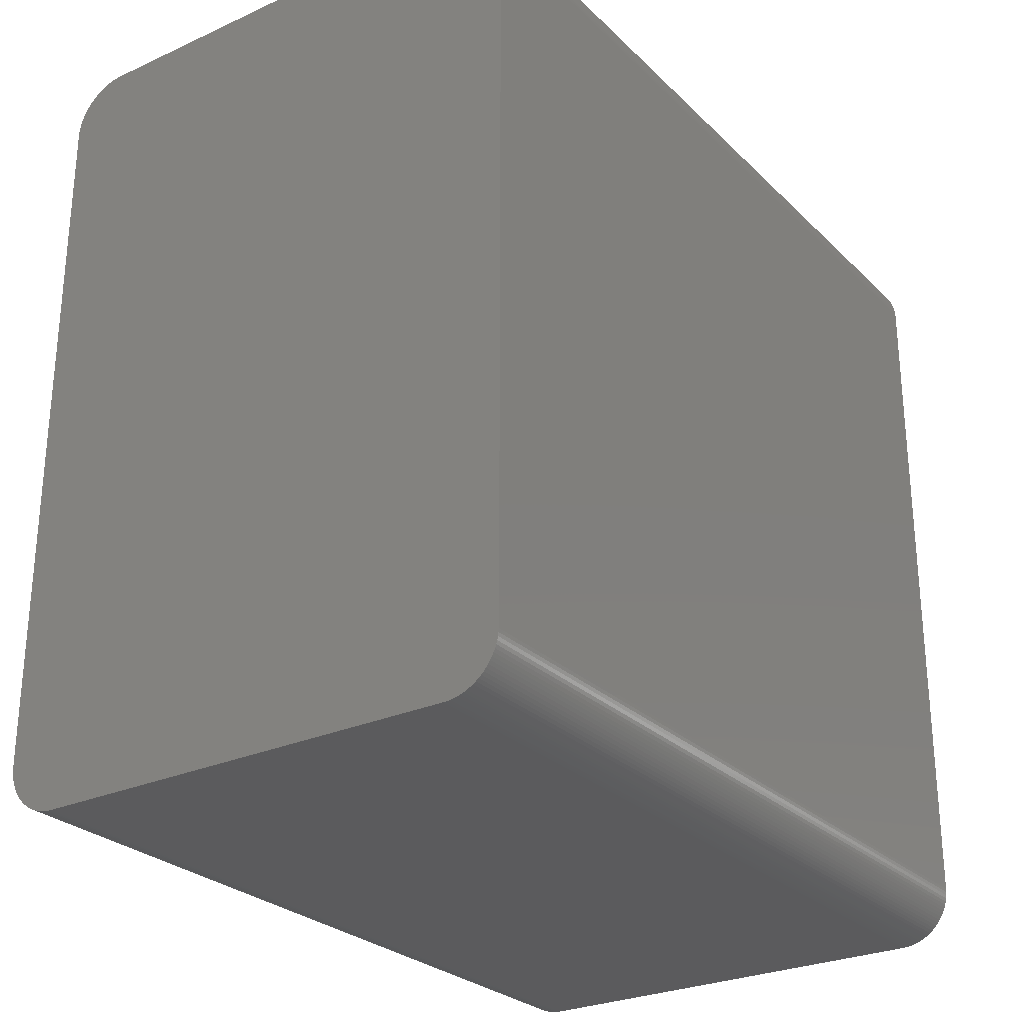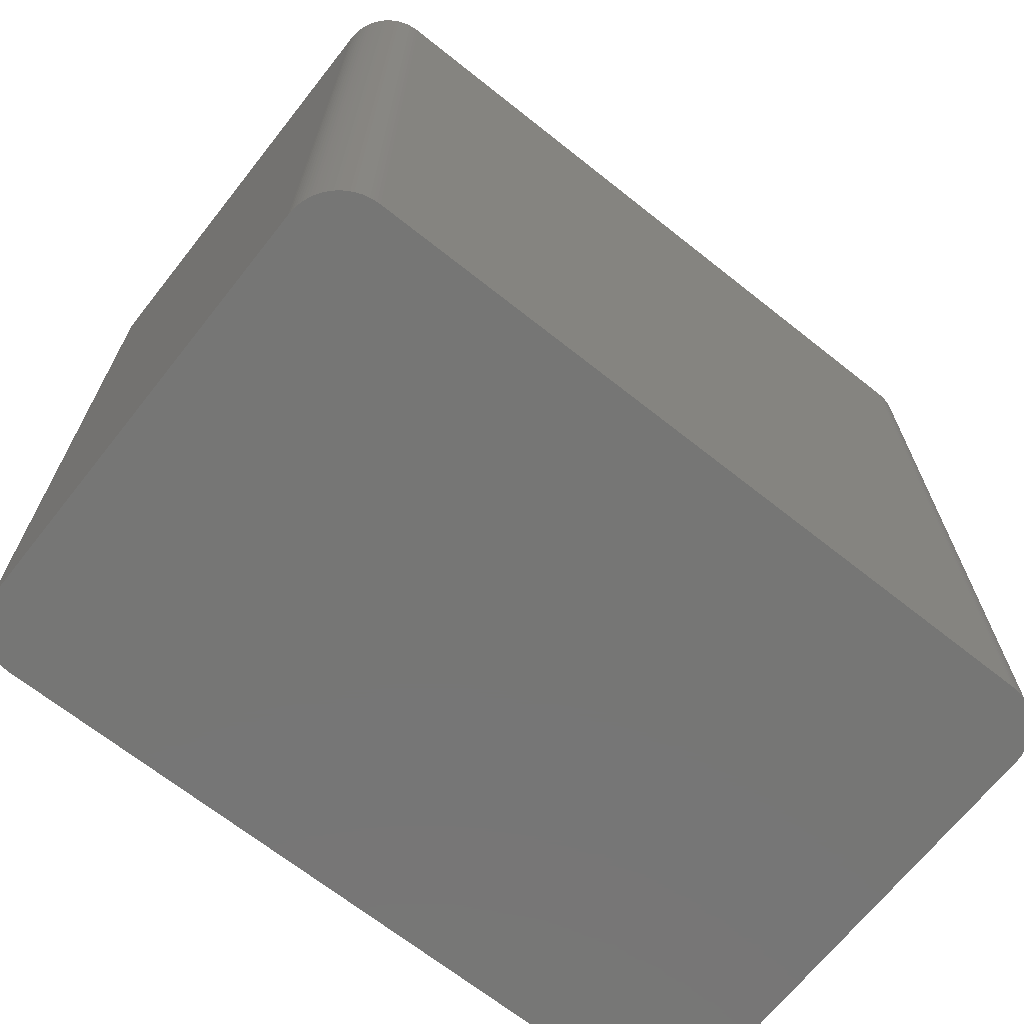
<metadata>
{"format":"stl","ext":"stl","renderer":"f3d","projection":"perspective","resolution":1024,"background":"white","views":[{"elev":-27.3,"azim":-145.1,"up":"+Y"},{"elev":-68.5,"azim":-128.4,"up":"+Z"}]}
</metadata>
<code>
# stl→obj: 422 verts, 840 faces
v 9.689 -14.07 15
v 9.753 -13.96 -15
v 9.753 -13.96 15
v 9.689 -14.07 -15
v -8.852 14.81 -15
v -8.964 14.75 15
v -8.852 14.81 15
v -8.964 14.75 -15
v -9.072 -14.69 -15
v -8.964 -14.75 15
v -9.072 -14.69 15
v -8.964 -14.75 -15
v 9.965 13.37 15
v 9.937 13.5 -15
v 9.937 13.5 15
v 9.965 13.37 -15
v 10 -13 15
v 10 13 -15
v 10 13 15
v 10 -13 -15
v 8.497 14.94 -15
v 8.375 14.96 15
v 8.497 14.94 15
v 8.375 14.96 -15
v -9.541 -14.27 -15
v -9.618 -14.18 15
v -9.618 -14.18 -15
v -9.541 -14.27 15
v 8.126 15 -15
v 8 15 15
v 8.126 15 15
v 8 15 -15
v -9.689 14.07 -15
v -9.618 14.18 15
v -9.618 14.18 -15
v -9.689 14.07 15
v 9.902 13.62 -15
v 9.902 13.62 15
v 9.996 -13.13 15
v 9.996 -13.13 -15
v -8.497 14.94 -15
v -8.618 14.9 15
v -8.497 14.94 15
v -8.618 14.9 -15
v -8.852 -14.81 15
v -8.852 -14.81 -15
v -9.753 13.96 -15
v -9.753 13.96 15
v -8.375 -14.96 -15
v -8.251 -14.98 15
v -8.375 -14.96 15
v -8.251 -14.98 -15
v -8.618 -14.9 -15
v -8.497 -14.94 15
v -8.618 -14.9 15
v -8.497 -14.94 -15
v -8.736 14.86 15
v -8.736 14.86 -15
v 9.86 13.74 -15
v 9.86 13.74 15
v -9.458 14.37 -15
v -9.369 14.46 15
v -9.369 14.46 -15
v -9.458 14.37 15
v -9.176 14.62 -15
v -9.275 14.54 15
v -9.176 14.62 15
v -9.275 14.54 -15
v 9.541 -14.27 15
v 9.618 -14.18 -15
v 9.618 -14.18 15
v 9.541 -14.27 -15
v 9.996 13.13 15
v 9.984 13.25 -15
v 9.984 13.25 15
v 9.996 13.13 -15
v 9.753 13.96 15
v 9.689 14.07 -15
v 9.689 14.07 15
v 9.753 13.96 -15
v -9.965 13.37 -15
v -9.937 13.5 15
v -9.937 13.5 -15
v -9.965 13.37 15
v 9.618 14.18 -15
v 9.618 14.18 15
v 9.072 -14.69 -15
v 9.176 -14.62 15
v 9.072 -14.69 15
v 9.176 -14.62 -15
v 9.81 -13.85 -15
v 9.81 -13.85 15
v 8.618 -14.9 -15
v 8.736 -14.86 15
v 8.618 -14.9 15
v 8.736 -14.86 -15
v -9.541 14.27 -15
v -9.541 14.27 15
v 8.251 14.98 -15
v 8.251 14.98 15
v -8.736 -14.86 15
v -8.736 -14.86 -15
v -9.984 -13.25 -15
v -9.996 -13.13 15
v -9.996 -13.13 -15
v -9.984 -13.25 15
v -10 -13 -15
v -10 13 15
v -10 13 -15
v -10 -13 15
v 9.176 14.62 -15
v 9.072 14.69 15
v 9.176 14.62 15
v 9.072 14.69 -15
v 8.852 -14.81 -15
v 8.964 -14.75 15
v 8.852 -14.81 15
v 8.964 -14.75 -15
v -8 15 15
v -8 15 -15
v 8.618 14.9 -15
v 8.618 14.9 15
v -8.126 15 -15
v -8.251 14.98 15
v -8.126 15 15
v -8.251 14.98 -15
v 8 -15 -15
v 8.126 -15 15
v 8 -15 15
v 8.126 -15 -15
v -9.86 13.74 -15
v -9.81 13.85 15
v -9.81 13.85 -15
v -9.86 13.74 15
v 9.984 -13.25 15
v 9.984 -13.25 -15
v 9.541 14.27 -15
v 9.541 14.27 15
v -8.375 14.96 -15
v -8.375 14.96 15
v -9.965 -13.37 -15
v -9.965 -13.37 15
v 8.497 -14.94 -15
v 8.497 -14.94 15
v 9.275 -14.54 15
v 9.275 -14.54 -15
v -8.126 -15 -15
v -8 -15 15
v -8.126 -15 15
v -8 -15 -15
v 9.369 14.46 -15
v 9.275 14.54 15
v 9.369 14.46 15
v 9.275 14.54 -15
v 8.964 14.75 15
v 8.964 14.75 -15
v 8.251 -14.98 15
v 8.251 -14.98 -15
v 9.458 14.37 15
v 9.458 14.37 -15
v -9.753 -13.96 -15
v -9.81 -13.85 15
v -9.81 -13.85 -15
v -9.753 -13.96 15
v -9.996 13.13 -15
v -9.984 13.25 15
v -9.984 13.25 -15
v -9.996 13.13 15
v 9.81 13.85 15
v 9.81 13.85 -15
v 8.375 -14.96 -15
v 8.375 -14.96 15
v 9.86 -13.74 -15
v 9.86 -13.74 15
v -9.176 -14.62 -15
v -9.176 -14.62 15
v 9.458 -14.37 15
v 9.458 -14.37 -15
v 9.937 -13.5 15
v 9.965 -13.37 -15
v 9.965 -13.37 15
v 9.937 -13.5 -15
v 9.902 -13.62 -15
v 9.369 -14.46 -15
v 8.852 14.81 -15
v 8.736 14.86 -15
v -9.275 -14.54 -15
v -9.072 14.69 -15
v -9.369 -14.46 -15
v -9.458 -14.37 -15
v -9.689 -14.07 -15
v -9.86 -13.74 -15
v -9.902 -13.62 -15
v -9.937 -13.5 -15
v -9.902 13.62 -15
v -9.072 14.69 15
v -9.275 -14.54 15
v -9.458 -14.37 15
v -9.937 -13.5 15
v 9.902 -13.62 15
v -9.902 -13.62 15
v -9.369 -14.46 15
v -9.689 -14.07 15
v -9.902 13.62 15
v 9.369 -14.46 15
v 8.736 14.86 15
v -9.86 -13.74 15
v 8.852 14.81 15
v 5 -11.11 15
v -5 -11.11 15
v 5 -14 15
v 8.81 12.85 15
v 9 12 15
v 9 -12 15
v 8.753 12.96 15
v 8.996 -12.13 15
v 8.984 -12.25 15
v 8.689 13.07 15
v 8.965 -12.37 15
v 8.937 -12.5 15
v 8.618 13.18 15
v 8.902 -12.62 15
v 8.86 -12.74 15
v 8.541 13.27 15
v 8.81 -12.85 15
v 8.458 13.37 15
v 8.753 -12.96 15
v 8.369 13.46 15
v 8.689 -13.07 15
v 8.275 13.54 15
v 8.996 12.13 15
v 8.984 12.25 15
v 8.965 12.37 15
v 8.937 12.5 15
v 8.902 12.62 15
v 8.86 12.74 15
v 8.176 13.62 15
v 8.072 13.69 15
v 7.964 13.75 15
v 7.852 13.81 15
v 7.736 13.86 15
v 7.618 13.9 15
v 7.497 13.94 15
v 7.375 13.96 15
v 7.251 13.98 15
v 7.126 14 15
v 7 14 15
v -7 14 15
v -7.126 14 15
v -7.251 13.98 15
v -7.375 13.96 15
v -7.497 13.94 15
v -7.618 13.9 15
v -7.736 13.86 15
v -7.852 13.81 15
v -7.964 13.75 15
v -8.072 13.69 15
v -8.176 13.62 15
v -8.275 13.54 15
v -8.369 13.46 15
v -8.458 13.37 15
v -8.541 13.27 15
v -8.618 13.18 15
v -8.689 13.07 15
v 8.618 -13.18 15
v 8.541 -13.27 15
v 8.458 -13.37 15
v 8.369 -13.46 15
v 8.275 -13.54 15
v 8.176 -13.62 15
v 8.072 -13.69 15
v 7.964 -13.75 15
v 7.852 -13.81 15
v 7.736 -13.86 15
v 7.618 -13.9 15
v 7.497 -13.94 15
v 7.375 -13.96 15
v 7.251 -13.98 15
v 7.126 -14 15
v 7 -14 15
v -5 -14 15
v -7 -14 15
v -7.126 -14 15
v -7.251 -13.98 15
v -7.375 -13.96 15
v -7.497 -13.94 15
v -7.618 -13.9 15
v -7.736 -13.86 15
v -7.852 -13.81 15
v -7.964 -13.75 15
v -8.072 -13.69 15
v -8.176 -13.62 15
v -8.275 -13.54 15
v -8.369 -13.46 15
v -8.458 -13.37 15
v -8.541 -13.27 15
v -8.618 -13.18 15
v -8.689 -13.07 15
v -8.753 -12.96 15
v -8.81 -12.85 15
v -8.86 -12.74 15
v -8.902 -12.62 15
v -8.937 -12.5 15
v -8.965 -12.37 15
v -8.984 -12.25 15
v -8.996 -12.13 15
v -9 -12 15
v -9 12 15
v -8.753 12.96 15
v -8.81 12.85 15
v -8.86 12.74 15
v -8.902 12.62 15
v -8.937 12.5 15
v -8.965 12.37 15
v -8.984 12.25 15
v -8.996 12.13 15
v -9 12 -12
v -9 -12 -12
v -8.86 12.74 -12
v -8.902 12.62 -12
v -8.458 -13.37 -12
v -8.369 -13.46 -12
v -7.618 -13.9 -12
v -7.736 -13.86 -12
v -8.753 12.96 -12
v -8.81 12.85 -12
v -8.984 12.25 -12
v -8.996 12.13 -12
v -8.689 13.07 -12
v -8.902 -12.62 -12
v -8.86 -12.74 -12
v -7.964 -13.75 -12
v -8.072 -13.69 -12
v -8.965 -12.37 -12
v -8.937 -12.5 -12
v -7.126 -14 -12
v -7.251 -13.98 -12
v -7.375 -13.96 -12
v 8.176 -13.62 -12
v 8.072 -13.69 -12
v -8.937 12.5 -12
v -7.126 14 -12
v -7 14 -12
v 7.852 13.81 -12
v 7.964 13.75 -12
v 7 14 -12
v -8.81 -12.85 -12
v -8.753 -12.96 -12
v 8.541 -13.27 -12
v 8.618 -13.18 -12
v -8.176 -13.62 -12
v 8.689 -13.07 -12
v 8.753 -12.96 -12
v -8.996 -12.13 -12
v -8.984 -12.25 -12
v -8.541 13.27 -12
v -8.618 13.18 -12
v 5 -14 12.58
v 7 -14 -12
v -5 -14 12.58
v -7 -14 -12
v -7.497 -13.94 -12
v 8.965 12.37 -12
v 8.937 12.5 -12
v 8.984 12.25 -12
v -7.251 13.98 -12
v 8.902 12.62 -12
v -8.541 -13.27 -12
v 8.689 13.07 -12
v 8.618 13.18 -12
v 8.458 13.37 -12
v 8.369 13.46 -12
v 7.375 -13.96 -12
v 7.251 -13.98 -12
v 7.126 -14 -12
v 8.072 13.69 -12
v 8.176 13.62 -12
v 9 -12 -12
v 9 12 -12
v -8.618 -13.18 -12
v -7.852 -13.81 -12
v -7.852 13.81 -12
v -7.736 13.86 -12
v -8.965 12.37 -12
v 8.86 12.74 -12
v -8.458 13.37 -12
v 8.369 -13.46 -12
v 8.275 -13.54 -12
v 8.996 12.13 -12
v -7.497 13.94 -12
v -7.375 13.96 -12
v 7.964 -13.75 -12
v 7.852 -13.81 -12
v 7.736 -13.86 -12
v 7.618 -13.9 -12
v -8.176 13.62 -12
v -8.072 13.69 -12
v -8.369 13.46 -12
v -8.275 13.54 -12
v 8.458 -13.37 -12
v 8.996 -12.13 -12
v 7.618 13.9 -12
v 7.736 13.86 -12
v 7.251 13.98 -12
v 7.375 13.96 -12
v -7.618 13.9 -12
v 7.497 -13.94 -12
v 8.81 -12.85 -12
v -8.689 -13.07 -12
v 8.753 12.96 -12
v 8.902 -12.62 -12
v 8.937 -12.5 -12
v 8.81 12.85 -12
v 8.541 13.27 -12
v 7.126 14 -12
v 8.275 13.54 -12
v 7.497 13.94 -12
v 8.984 -12.25 -12
v -7.964 13.75 -12
v 8.965 -12.37 -12
v 8.86 -12.74 -12
v -8.275 -13.54 -12
f 1 2 3
f 2 1 4
f 5 6 7
f 6 5 8
f 9 10 11
f 10 9 12
f 13 14 15
f 14 13 16
f 17 18 19
f 18 17 20
f 21 22 23
f 22 21 24
f 25 26 27
f 26 25 28
f 29 30 31
f 30 29 32
f 33 34 35
f 34 33 36
f 15 37 38
f 37 15 14
f 39 20 17
f 20 39 40
f 41 42 43
f 42 41 44
f 12 45 10
f 45 12 46
f 47 36 33
f 36 47 48
f 49 50 51
f 50 49 52
f 53 54 55
f 54 53 56
f 44 57 42
f 57 44 58
f 38 59 60
f 59 38 37
f 61 62 63
f 62 61 64
f 65 66 67
f 66 65 68
f 69 70 71
f 70 69 72
f 73 74 75
f 74 73 76
f 77 78 79
f 78 77 80
f 81 82 83
f 82 81 84
f 79 85 86
f 85 79 78
f 19 76 73
f 76 19 18
f 87 88 89
f 88 87 90
f 3 91 92
f 91 3 2
f 93 94 95
f 94 93 96
f 97 64 61
f 64 97 98
f 99 31 100
f 31 99 29
f 46 101 45
f 101 46 102
f 103 104 105
f 104 103 106
f 107 108 109
f 108 107 110
f 111 112 113
f 112 111 114
f 115 116 117
f 116 115 118
f 32 119 30
f 119 32 120
f 121 23 122
f 23 121 21
f 123 124 125
f 124 123 126
f 127 128 129
f 128 127 130
f 131 132 133
f 132 131 134
f 135 40 39
f 40 135 136
f 68 62 66
f 62 68 63
f 86 137 138
f 137 86 85
f 139 43 140
f 43 139 41
f 141 106 103
f 106 141 142
f 143 95 144
f 95 143 93
f 90 145 88
f 145 90 146
f 35 98 97
f 98 35 34
f 147 148 149
f 148 147 150
f 52 149 50
f 149 52 147
f 102 55 101
f 55 102 53
f 151 152 153
f 152 151 154
f 133 48 47
f 48 133 132
f 114 155 112
f 155 114 156
f 150 129 148
f 129 150 127
f 130 157 128
f 157 130 158
f 159 151 153
f 151 159 160
f 120 125 119
f 125 120 123
f 161 162 163
f 162 161 164
f 165 166 167
f 166 165 168
f 105 110 107
f 110 105 104
f 169 80 77
f 80 169 170
f 171 144 172
f 144 171 143
f 60 170 169
f 170 60 59
f 75 16 13
f 16 75 74
f 71 4 1
f 4 71 70
f 58 7 57
f 7 58 5
f 92 173 174
f 173 92 91
f 24 100 22
f 100 24 99
f 175 11 176
f 11 175 9
f 167 84 81
f 84 167 166
f 177 72 69
f 72 177 178
f 179 180 181
f 180 179 182
f 127 20 40
f 20 107 18
f 127 40 136
f 109 18 107
f 127 136 180
f 32 18 109
f 127 180 182
f 18 32 76
f 127 182 183
f 76 32 74
f 127 183 173
f 74 32 16
f 127 173 91
f 16 32 14
f 127 91 2
f 14 32 37
f 127 2 4
f 20 127 107
f 127 4 70
f 37 32 59
f 127 70 72
f 80 32 78
f 127 72 178
f 78 32 85
f 127 178 184
f 85 32 137
f 127 184 146
f 137 32 160
f 127 146 90
f 160 32 151
f 127 90 87
f 151 32 154
f 127 87 118
f 154 32 111
f 127 118 115
f 111 32 114
f 127 115 96
f 114 32 156
f 127 96 93
f 156 32 185
f 127 93 143
f 185 32 186
f 127 143 171
f 186 32 121
f 127 171 158
f 121 32 21
f 127 158 130
f 21 32 24
f 24 32 99
f 99 32 29
f 107 127 150
f 59 32 170
f 107 150 147
f 170 32 80
f 107 147 52
f 32 109 120
f 107 52 49
f 120 109 123
f 107 49 56
f 123 109 126
f 107 56 53
f 126 109 139
f 107 53 102
f 139 109 41
f 107 102 46
f 41 109 44
f 107 46 12
f 44 109 58
f 107 12 9
f 58 109 5
f 107 9 175
f 5 109 8
f 107 175 187
f 8 109 188
f 107 187 189
f 188 109 65
f 107 189 190
f 65 109 68
f 107 190 25
f 68 109 63
f 107 25 27
f 63 109 61
f 107 27 191
f 61 109 97
f 107 191 161
f 97 109 35
f 107 161 163
f 35 109 33
f 107 163 192
f 33 109 47
f 107 192 193
f 47 109 133
f 107 193 194
f 133 109 131
f 107 194 141
f 131 109 195
f 107 141 103
f 195 109 83
f 107 103 105
f 83 109 81
f 81 109 167
f 167 109 165
f 8 196 6
f 196 8 188
f 154 113 152
f 113 154 111
f 187 176 197
f 176 187 175
f 190 28 25
f 28 190 198
f 109 168 165
f 168 109 108
f 194 142 141
f 142 194 199
f 188 67 196
f 67 188 65
f 200 182 179
f 182 200 183
f 138 160 159
f 160 138 137
f 126 140 124
f 140 126 139
f 181 136 135
f 136 181 180
f 118 89 116
f 89 118 87
f 193 199 194
f 199 193 201
f 189 197 202
f 197 189 187
f 191 164 161
f 164 191 203
f 174 183 200
f 183 174 173
f 96 117 94
f 117 96 115
f 83 204 195
f 204 83 82
f 27 203 191
f 203 27 26
f 146 205 145
f 205 146 184
f 158 172 157
f 172 158 171
f 186 122 206
f 122 186 121
f 195 134 131
f 134 195 204
f 56 51 54
f 51 56 49
f 192 201 193
f 201 192 207
f 163 207 192
f 207 163 162
f 189 198 190
f 198 189 202
f 205 178 177
f 178 205 184
f 156 208 155
f 208 156 185
f 185 206 208
f 206 185 186
f 209 210 211
f 212 19 73
f 19 213 17
f 212 73 75
f 214 17 213
f 215 75 13
f 216 17 214
f 215 13 15
f 217 17 216
f 218 15 38
f 219 17 217
f 218 38 60
f 220 17 219
f 221 60 169
f 222 17 220
f 221 169 77
f 223 17 222
f 224 77 79
f 225 17 223
f 224 79 86
f 17 225 39
f 226 86 138
f 39 225 135
f 226 138 159
f 227 135 225
f 226 159 153
f 135 227 181
f 228 153 152
f 181 227 179
f 228 152 113
f 229 179 227
f 230 113 112
f 179 229 200
f 200 229 174
f 19 231 213
f 19 232 231
f 19 233 232
f 230 112 155
f 19 234 233
f 19 235 234
f 19 236 235
f 237 155 208
f 19 212 236
f 75 215 212
f 237 208 206
f 15 218 215
f 238 206 122
f 60 221 218
f 77 224 221
f 238 122 23
f 86 226 224
f 239 23 22
f 153 228 226
f 113 230 228
f 239 22 100
f 155 237 230
f 240 100 31
f 206 238 237
f 240 31 30
f 23 239 238
f 100 240 239
f 30 241 240
f 30 242 241
f 30 243 242
f 30 244 243
f 30 245 244
f 30 246 245
f 30 247 246
f 30 248 247
f 119 248 30
f 248 119 249
f 119 250 249
f 119 251 250
f 119 252 251
f 119 253 252
f 119 254 253
f 119 255 254
f 125 255 119
f 124 255 125
f 255 124 256
f 140 256 124
f 43 256 140
f 256 43 257
f 42 257 43
f 57 257 42
f 257 57 258
f 7 258 57
f 6 258 7
f 258 6 259
f 196 259 6
f 67 259 196
f 259 67 260
f 66 260 67
f 62 260 66
f 260 62 261
f 64 261 62
f 98 261 64
f 34 261 98
f 261 34 262
f 36 262 34
f 48 262 36
f 262 48 263
f 132 263 48
f 263 134 264
f 134 263 132
f 265 174 229
f 174 265 92
f 92 265 3
f 266 3 265
f 3 266 1
f 1 266 71
f 267 71 266
f 71 267 69
f 69 267 177
f 177 267 205
f 268 205 267
f 205 268 145
f 145 268 88
f 269 88 268
f 88 269 89
f 89 269 116
f 270 116 269
f 116 270 117
f 117 270 94
f 271 94 270
f 94 271 95
f 95 271 144
f 272 144 271
f 144 272 172
f 172 272 157
f 273 157 272
f 157 273 128
f 128 273 129
f 274 129 273
f 275 129 274
f 276 129 275
f 277 129 276
f 278 129 277
f 279 129 278
f 280 129 279
f 211 129 280
f 281 211 210
f 211 281 129
f 148 281 282
f 148 282 283
f 281 148 129
f 284 148 283
f 285 148 284
f 286 148 285
f 287 148 286
f 288 148 287
f 289 148 288
f 50 289 290
f 54 290 291
f 289 149 148
f 101 291 292
f 289 50 149
f 10 292 293
f 176 293 294
f 290 51 50
f 202 294 295
f 290 54 51
f 26 295 296
f 164 296 297
f 291 55 54
f 207 297 298
f 291 101 55
f 199 298 299
f 106 299 300
f 292 45 101
f 110 300 301
f 110 301 302
f 110 302 303
f 292 10 45
f 110 303 304
f 110 304 305
f 110 305 306
f 110 306 307
f 293 11 10
f 308 108 307
f 204 264 134
f 110 307 108
f 82 264 204
f 300 110 104
f 264 82 309
f 293 176 11
f 84 309 82
f 294 197 176
f 166 309 84
f 294 202 197
f 309 166 310
f 295 198 202
f 168 310 166
f 295 28 198
f 108 310 168
f 295 26 28
f 310 108 311
f 296 203 26
f 311 108 312
f 296 164 203
f 312 108 313
f 297 162 164
f 313 108 314
f 297 207 162
f 314 108 315
f 298 201 207
f 315 108 316
f 298 199 201
f 316 108 308
f 299 142 199
f 299 106 142
f 300 104 106
f 307 317 308
f 317 307 318
f 312 319 311
f 319 312 320
f 294 321 295
f 321 294 322
f 323 288 287
f 288 323 324
f 310 325 309
f 325 310 326
f 316 327 315
f 327 316 328
f 309 329 264
f 329 309 325
f 301 330 302
f 330 301 331
f 332 291 290
f 291 332 333
f 303 334 304
f 334 303 335
f 336 284 283
f 284 336 337
f 337 285 284
f 285 337 338
f 339 271 270
f 271 339 340
f 313 320 312
f 320 313 341
f 342 248 249
f 248 342 343
f 344 239 240
f 239 344 345
f 343 247 248
f 247 343 346
f 299 347 300
f 347 299 348
f 349 265 350
f 265 349 266
f 333 292 291
f 292 333 351
f 352 227 353
f 227 352 229
f 305 354 306
f 354 305 355
f 263 356 262
f 356 263 357
f 264 357 263
f 357 264 329
f 280 358 211
f 358 359 360
f 359 358 280
f 360 282 281
f 361 360 359
f 360 361 282
f 362 287 286
f 287 362 323
f 311 326 310
f 326 311 319
f 363 234 364
f 234 363 233
f 365 233 363
f 233 365 232
f 366 249 250
f 249 366 342
f 364 235 367
f 235 364 234
f 295 368 296
f 368 295 321
f 369 221 370
f 221 369 218
f 371 228 372
f 228 371 226
f 373 278 277
f 278 373 374
f 375 280 279
f 280 375 359
f 376 237 238
f 237 376 377
f 378 213 379
f 213 378 214
f 296 380 297
f 380 296 368
f 381 290 289
f 290 381 332
f 304 355 305
f 355 304 334
f 382 254 255
f 254 382 383
f 314 341 313
f 341 314 384
f 367 236 385
f 236 367 235
f 324 289 288
f 289 324 381
f 262 386 261
f 386 262 356
f 387 269 268
f 269 387 388
f 350 229 352
f 229 350 265
f 379 231 389
f 231 379 213
f 389 232 365
f 232 389 231
f 308 328 316
f 328 308 317
f 306 318 307
f 318 306 354
f 390 251 252
f 251 390 391
f 345 238 239
f 238 345 376
f 392 273 272
f 273 392 393
f 394 275 274
f 275 394 395
f 396 257 258
f 257 396 397
f 398 259 260
f 259 398 399
f 387 267 400
f 267 387 268
f 401 214 378
f 214 401 216
f 402 241 242
f 241 402 403
f 404 244 245
f 244 404 405
f 383 253 254
f 253 383 406
f 395 276 275
f 276 395 407
f 403 240 241
f 240 403 344
f 315 384 314
f 384 315 327
f 391 250 251
f 250 391 366
f 261 398 260
f 398 261 386
f 353 225 408
f 225 353 227
f 298 348 299
f 348 298 409
f 410 218 369
f 218 410 215
f 411 220 412
f 220 411 222
f 393 274 273
f 274 393 394
f 385 212 413
f 212 385 236
f 370 224 414
f 224 370 221
f 415 245 246
f 245 415 404
f 346 246 247
f 246 346 415
f 377 230 237
f 230 377 416
f 406 252 253
f 252 406 390
f 417 242 243
f 242 417 402
f 361 283 282
f 283 361 336
f 340 272 271
f 272 340 392
f 374 279 278
f 279 374 375
f 414 226 371
f 226 414 224
f 418 216 401
f 216 418 217
f 399 258 259
f 258 399 396
f 397 256 257
f 256 397 419
f 297 409 298
f 409 297 380
f 412 219 420
f 219 412 220
f 408 223 421
f 223 408 225
f 421 222 411
f 222 421 223
f 400 266 349
f 266 400 267
f 407 277 276
f 277 407 373
f 416 228 230
f 228 416 372
f 419 255 256
f 255 419 382
f 413 215 410
f 215 413 212
f 300 331 301
f 331 300 347
f 338 286 285
f 286 338 362
f 351 293 292
f 293 351 422
f 422 294 293
f 294 422 322
f 420 217 418
f 217 420 219
f 405 243 244
f 243 405 417
f 302 335 303
f 335 302 330
f 388 270 269
f 270 388 339
f 346 379 389
f 379 317 378
f 346 389 365
f 318 378 317
f 346 365 363
f 359 378 318
f 346 363 364
f 378 359 401
f 346 364 367
f 401 359 418
f 346 367 385
f 418 359 420
f 346 385 413
f 420 359 412
f 346 413 410
f 412 359 411
f 346 410 369
f 411 359 421
f 346 369 370
f 379 346 317
f 346 370 414
f 421 359 408
f 346 414 371
f 352 359 350
f 346 371 372
f 350 359 349
f 346 372 416
f 349 359 400
f 346 416 377
f 400 359 387
f 346 377 376
f 387 359 388
f 346 376 345
f 388 359 339
f 346 345 344
f 339 359 340
f 346 344 403
f 340 359 392
f 346 403 402
f 392 359 393
f 346 402 417
f 393 359 394
f 346 417 405
f 394 359 395
f 346 405 404
f 395 359 407
f 346 404 415
f 407 359 373
f 373 359 374
f 374 359 375
f 317 346 343
f 408 359 353
f 317 343 342
f 353 359 352
f 317 342 366
f 359 318 361
f 317 366 391
f 361 318 336
f 317 391 390
f 336 318 337
f 317 390 406
f 337 318 338
f 317 406 383
f 338 318 362
f 317 383 382
f 362 318 323
f 317 382 419
f 323 318 324
f 317 419 397
f 324 318 381
f 317 397 396
f 381 318 332
f 317 396 399
f 332 318 333
f 317 399 398
f 333 318 351
f 317 398 386
f 351 318 422
f 317 386 356
f 422 318 322
f 317 356 357
f 322 318 321
f 317 357 329
f 321 318 368
f 317 329 325
f 368 318 380
f 317 325 326
f 380 318 409
f 317 326 319
f 409 318 348
f 317 319 320
f 348 318 347
f 317 320 341
f 347 318 331
f 317 341 384
f 331 318 330
f 317 384 327
f 330 318 335
f 317 327 328
f 335 318 334
f 334 318 355
f 355 318 354
f 211 358 209
f 210 360 281
f 360 209 358
f 209 360 210

</code>
